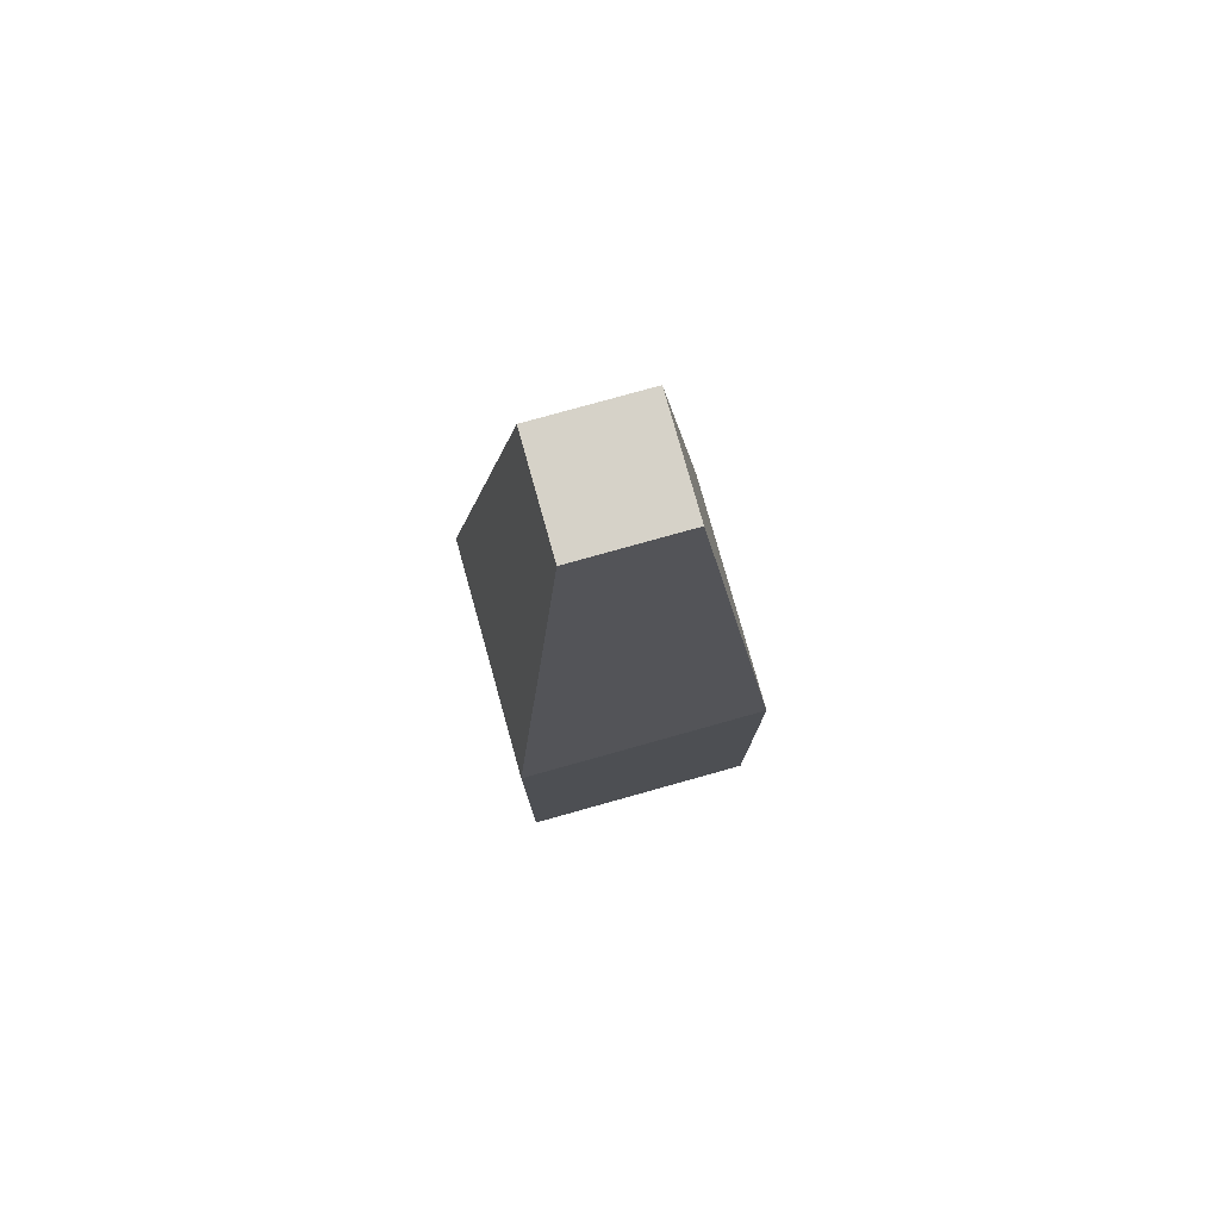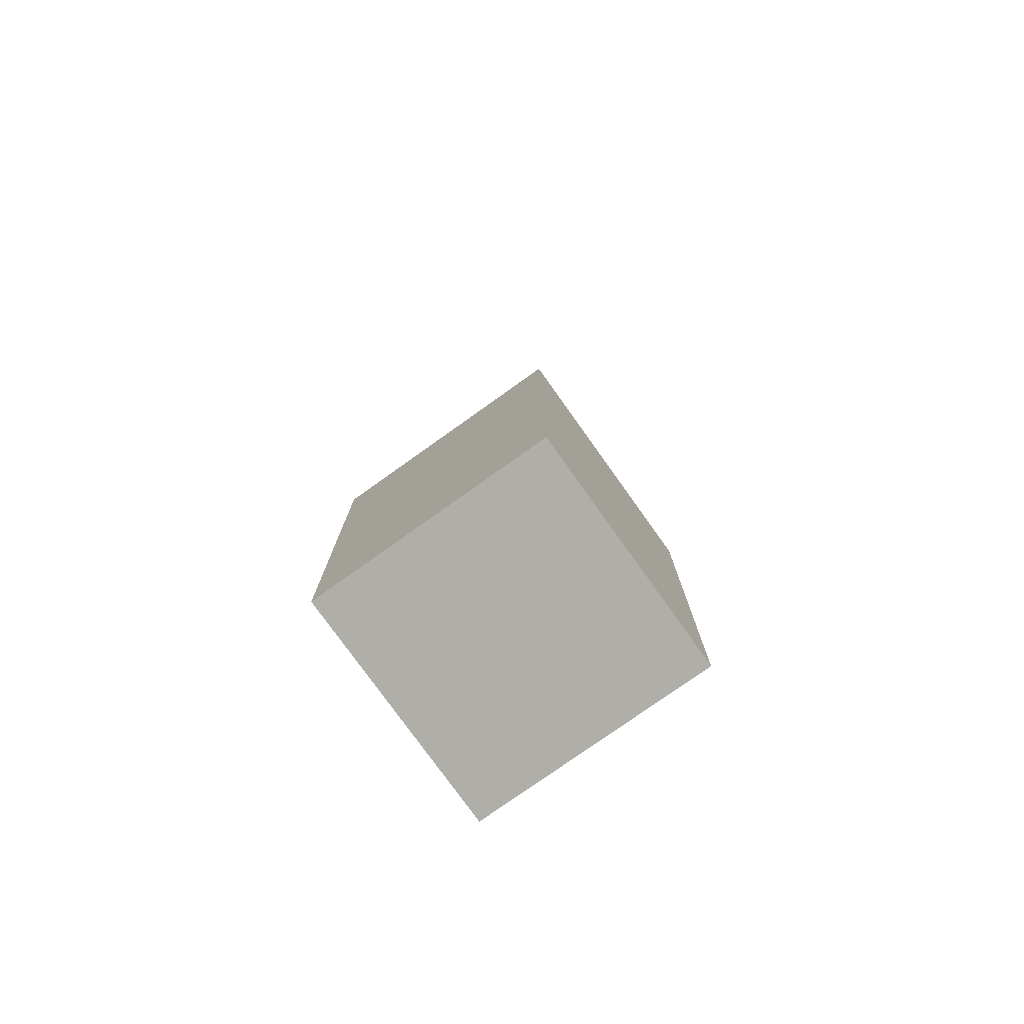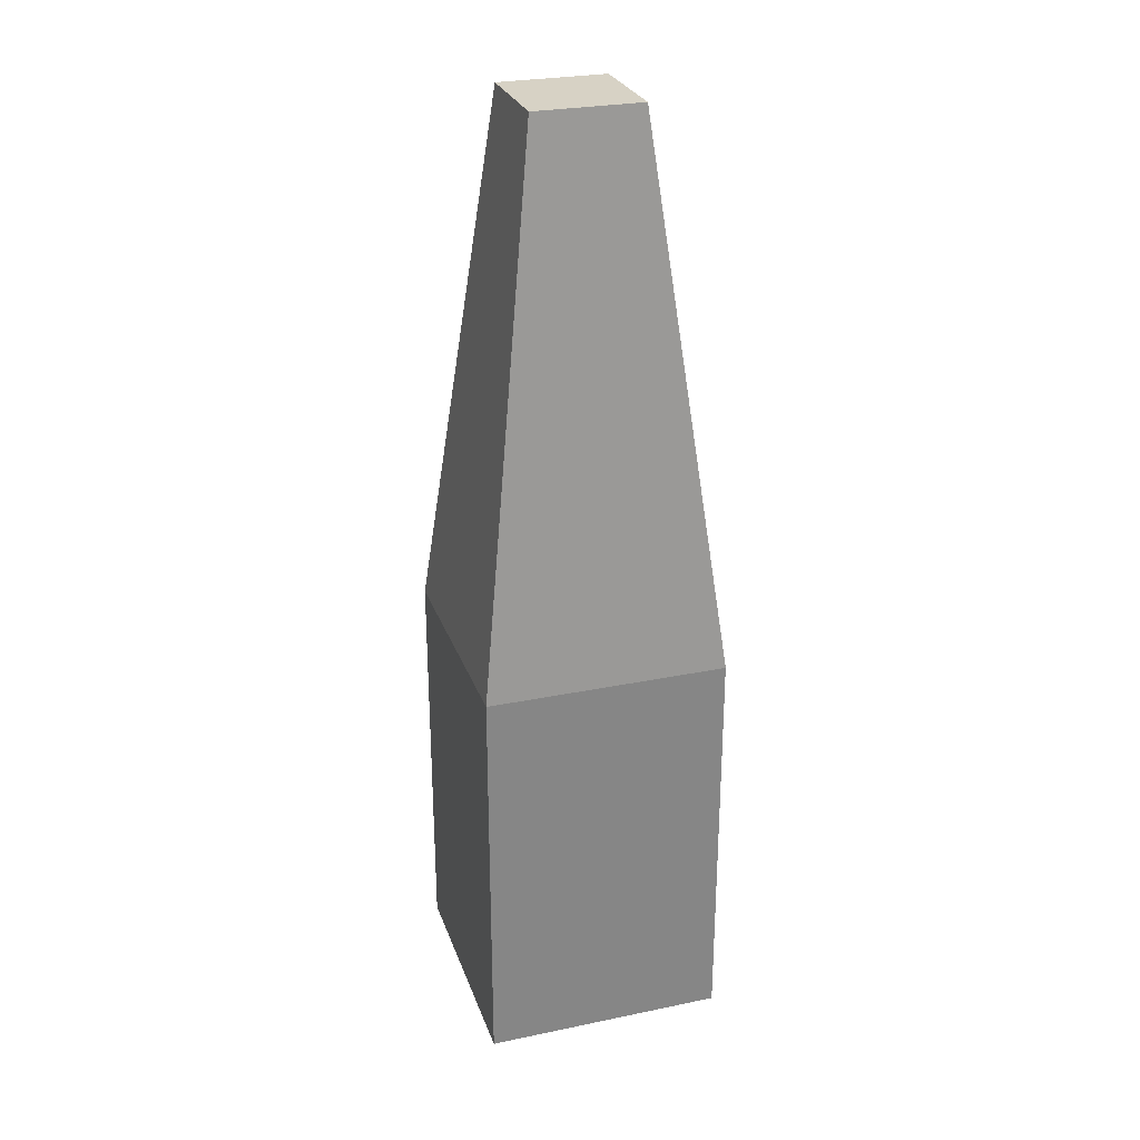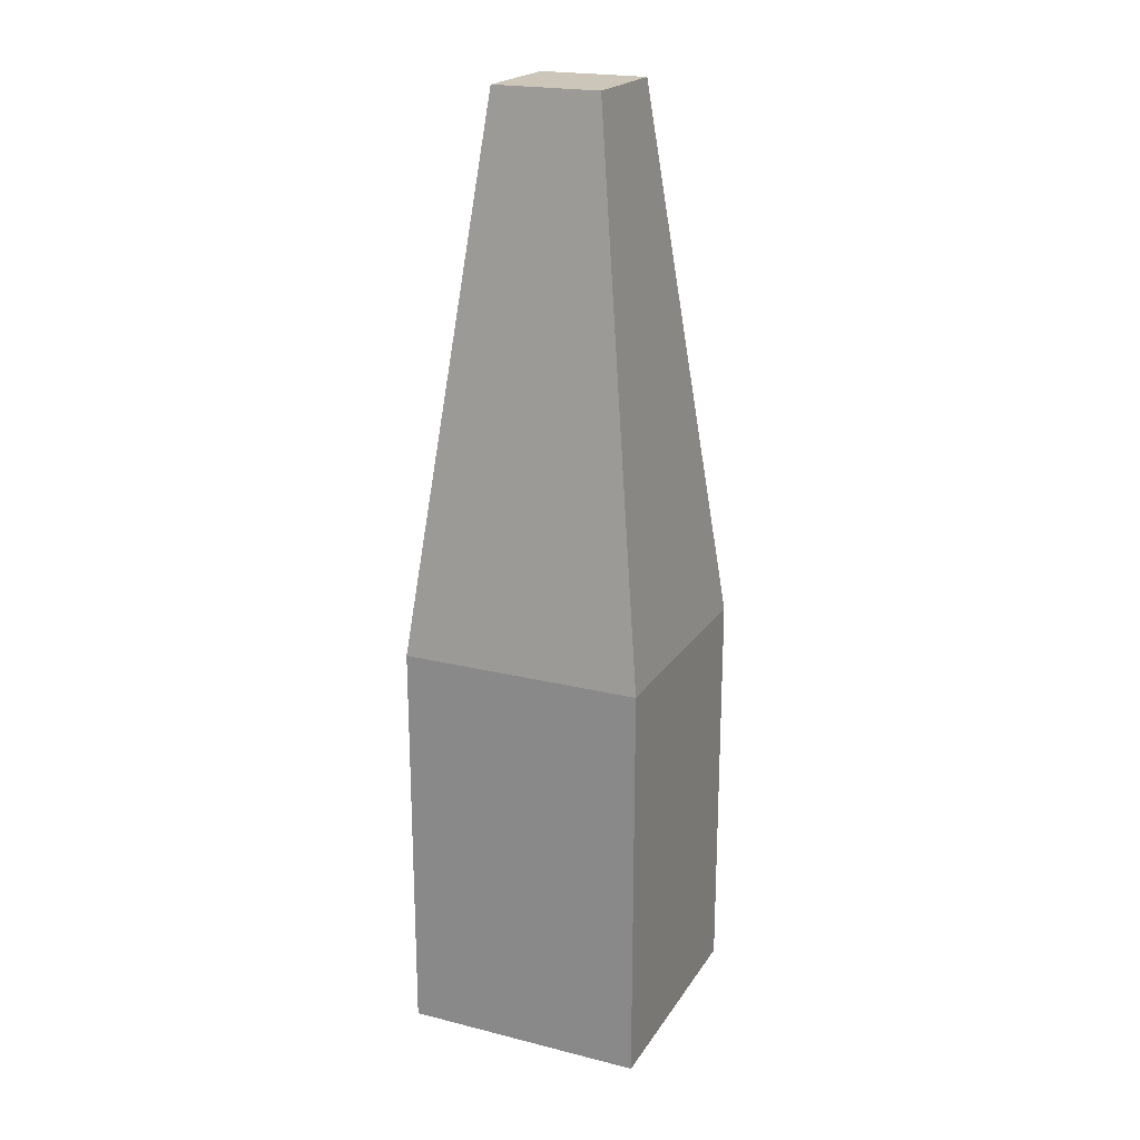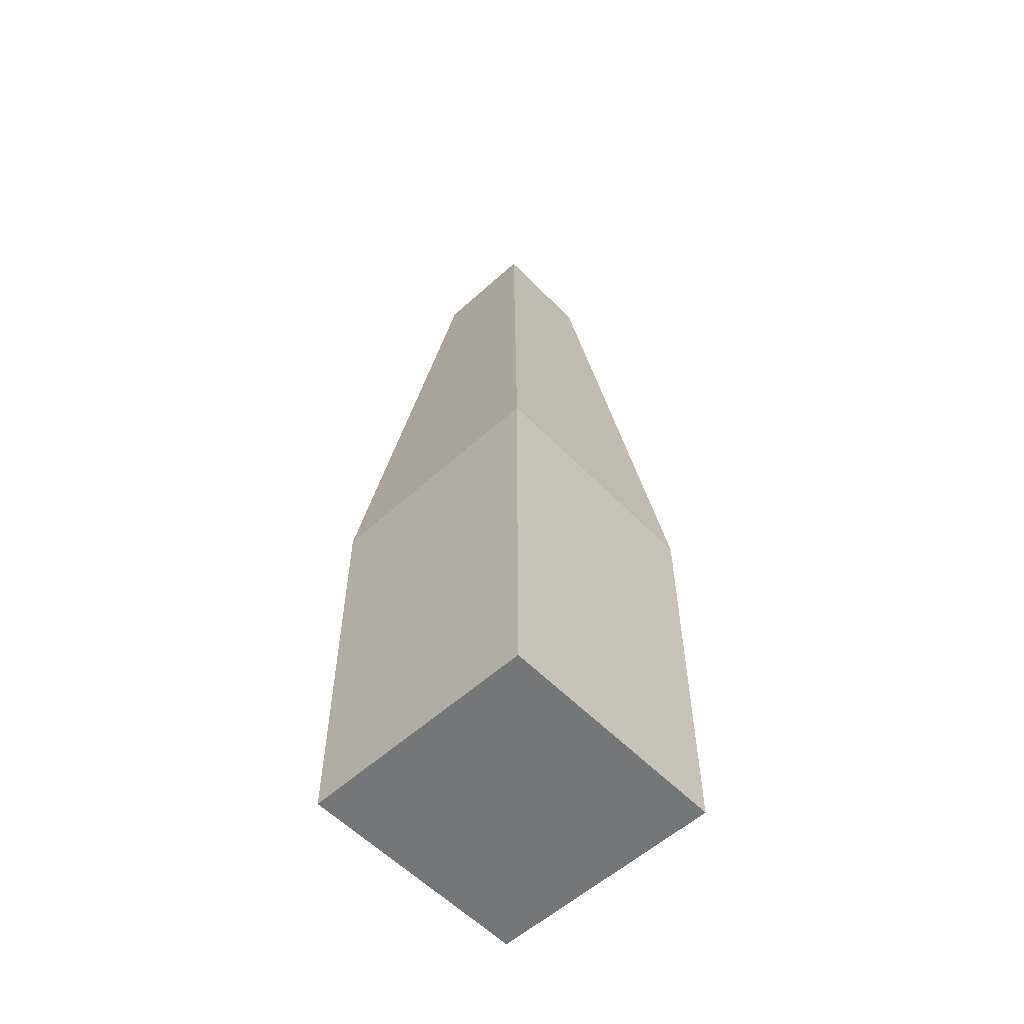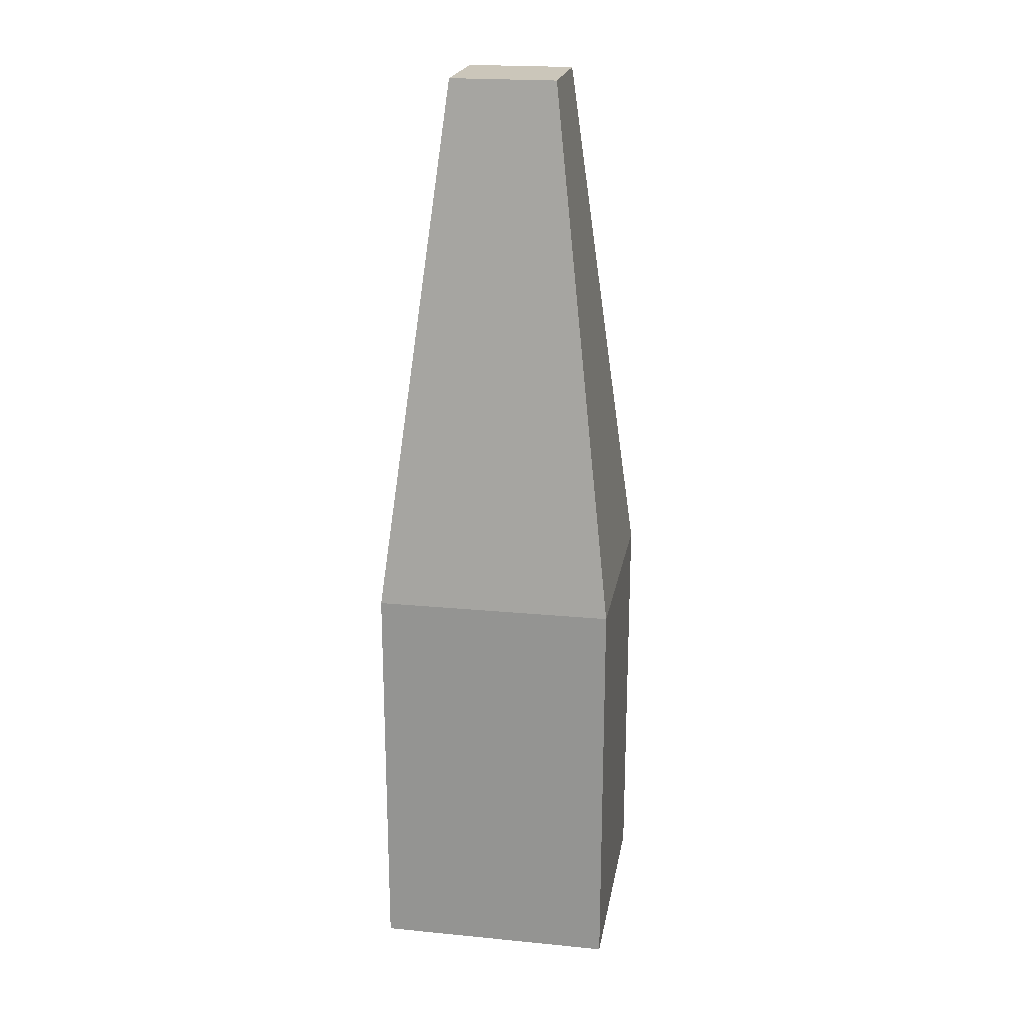
<metadata>
{"format":"obj","ext":"obj","renderer":"f3d","projection":"perspective","resolution":1024,"background":"white","views":[{"elev":78.4,"azim":164.4,"up":"+Y"},{"elev":-77.5,"azim":-144.5,"up":"+Y"},{"elev":27.6,"azim":-107.5,"up":"+Y"},{"elev":21.0,"azim":114.0,"up":"+Y"},{"elev":-56.7,"azim":-46.7,"up":"+Y"},{"elev":21.1,"azim":99.8,"up":"+Y"}]}
</metadata>
<code>
o Cube
v 0.5545 1.883 -0.6008
v 0.5545 0.005079 -0.6008
v 0.5545 1.883 0.5082
v 0.5545 0.005079 0.5082
v -0.5545 1.883 -0.6008
v -0.5545 0.005079 -0.6008
v -0.5545 1.883 0.5082
v -0.5545 0.005079 0.5082
v 0.2467 4.369 0.2004
v -0.2467 4.369 0.2004
v 0.2467 4.369 -0.293
v -0.2467 4.369 -0.293
f 7 12 5
f 3 8 4
f 7 6 8
f 2 8 6
f 1 4 2
f 5 2 6
f 12 9 11
f 1 9 3
f 5 11 1
f 3 10 7
f 7 10 12
f 3 7 8
f 7 5 6
f 2 4 8
f 1 3 4
f 5 1 2
f 12 10 9
f 1 11 9
f 5 12 11
f 3 9 10

</code>
